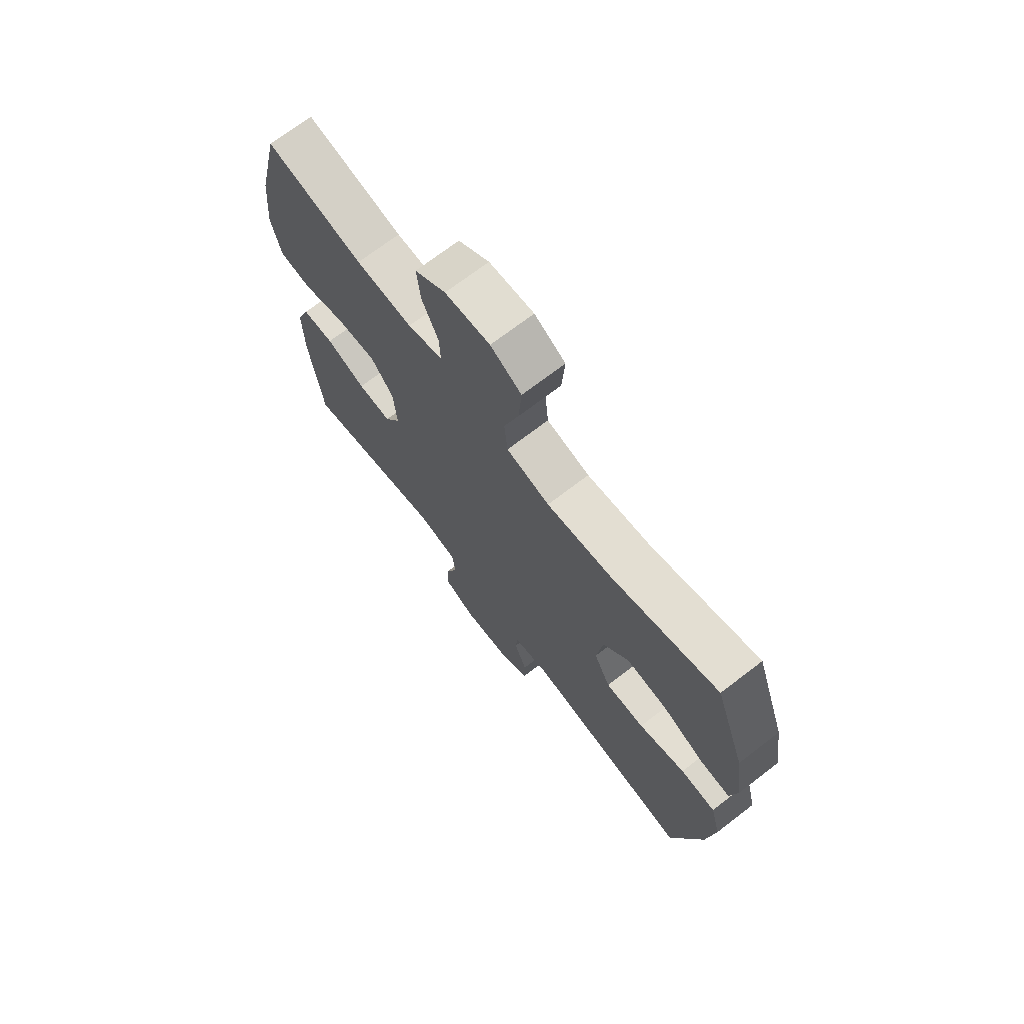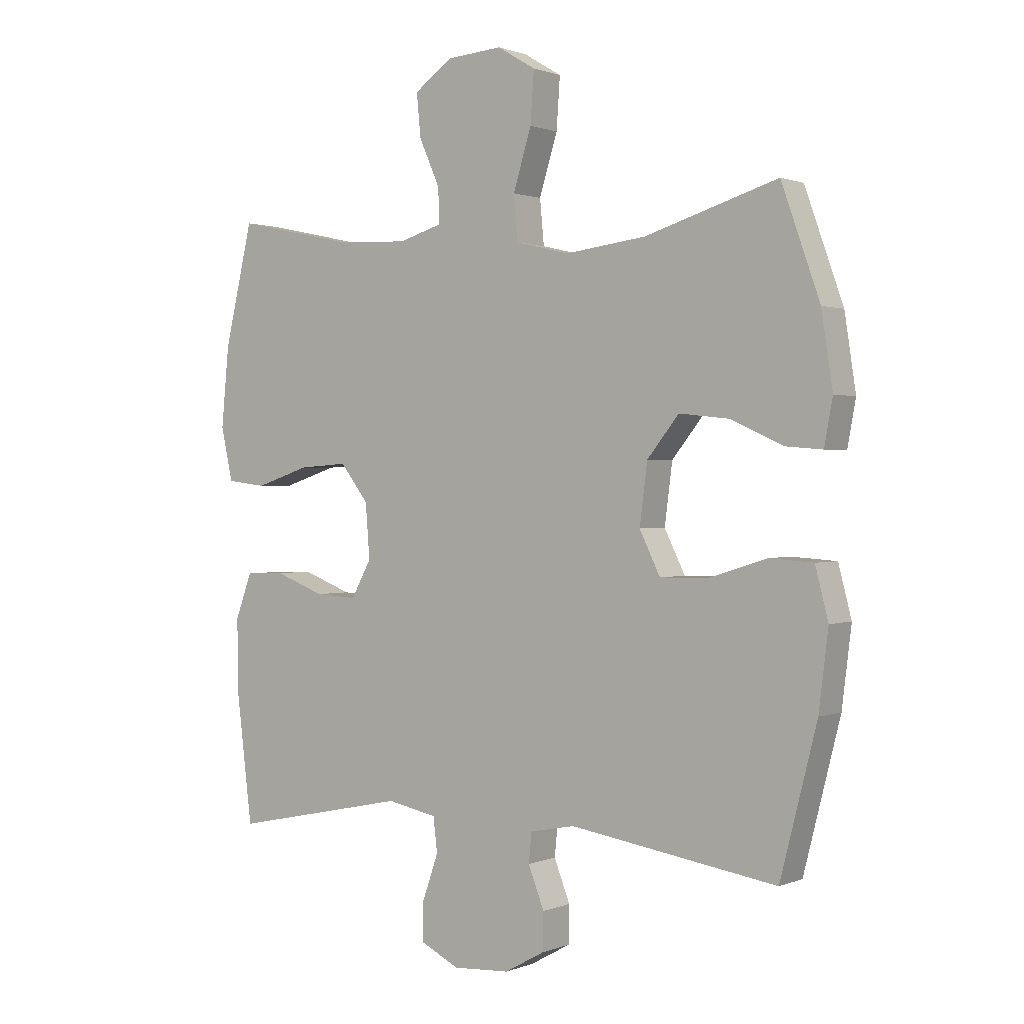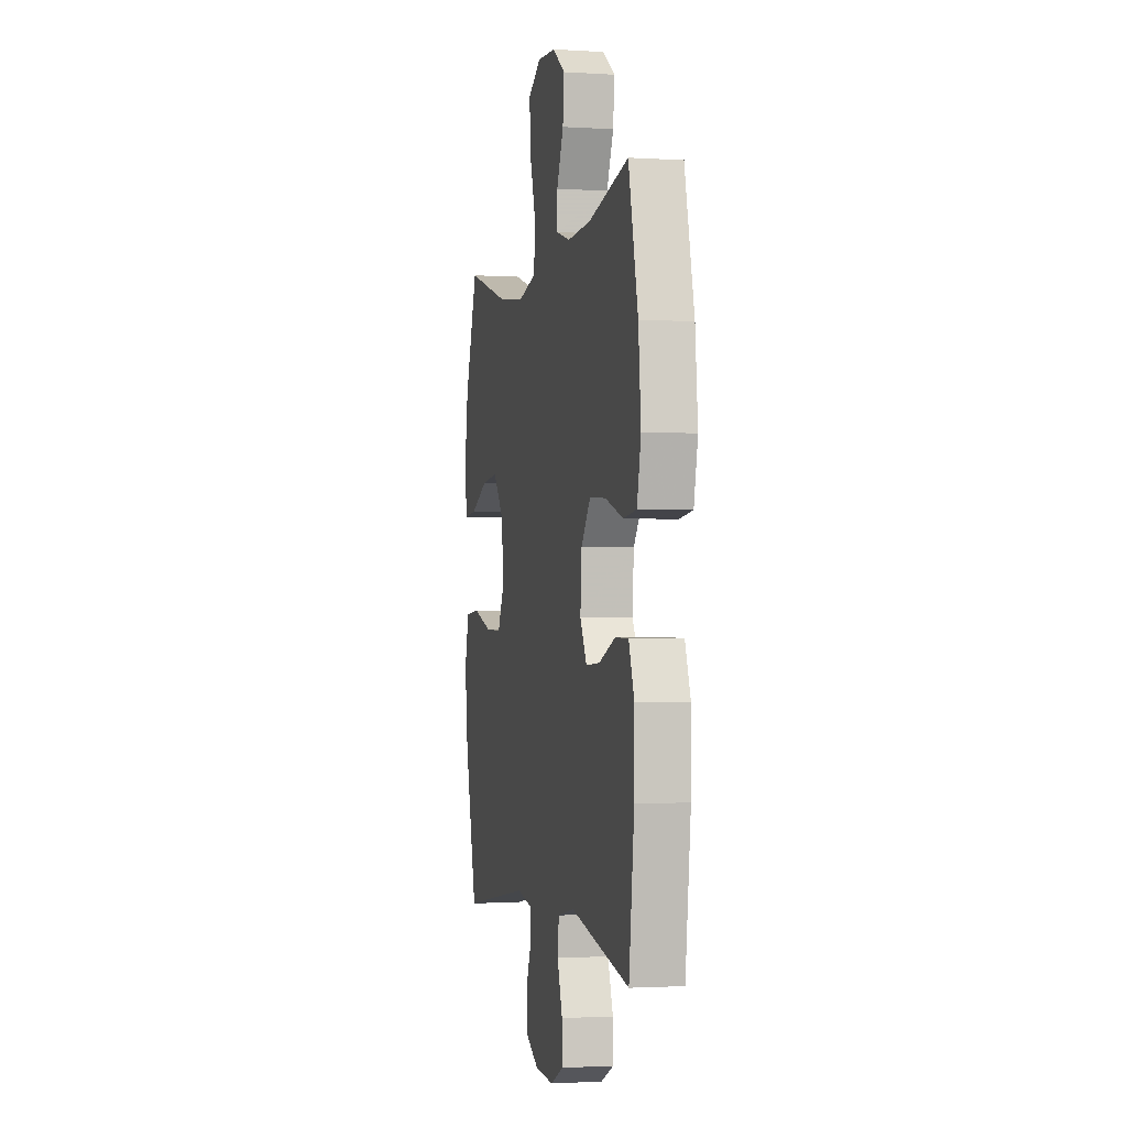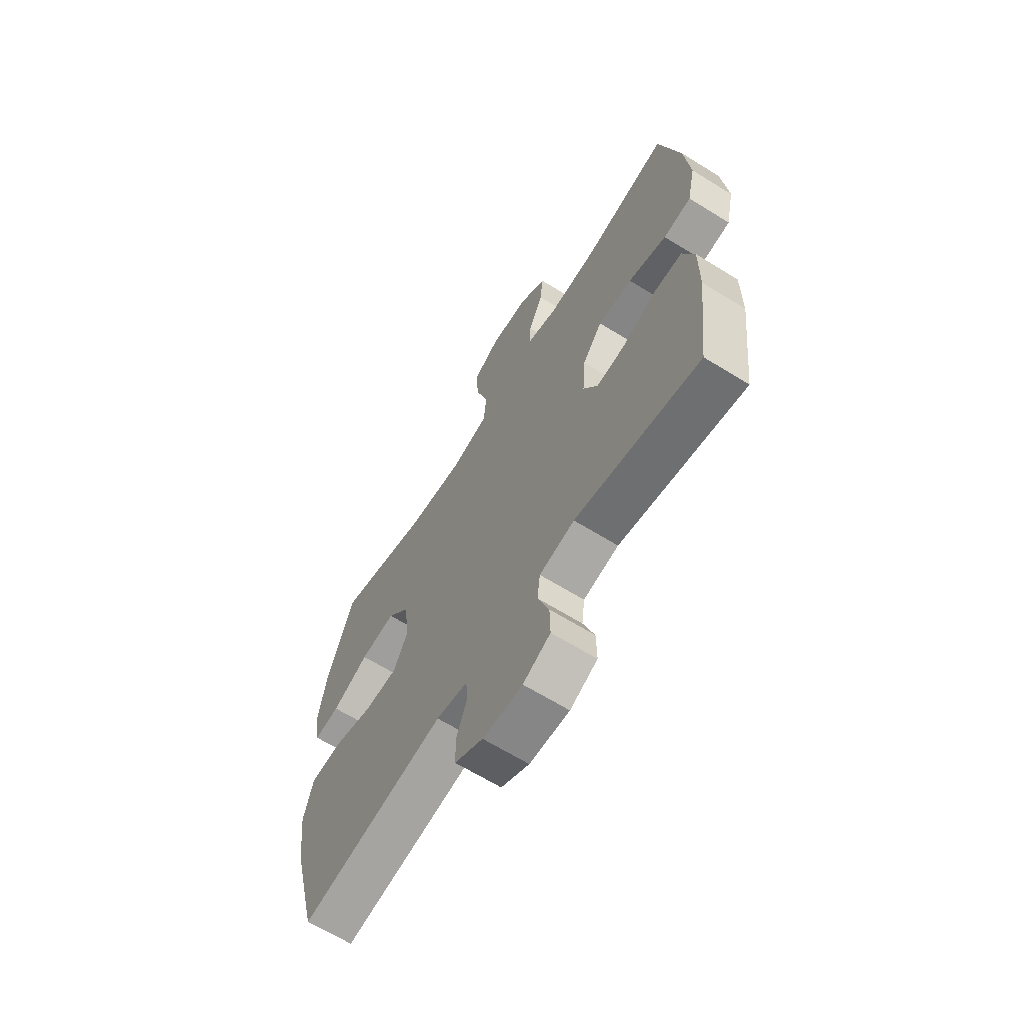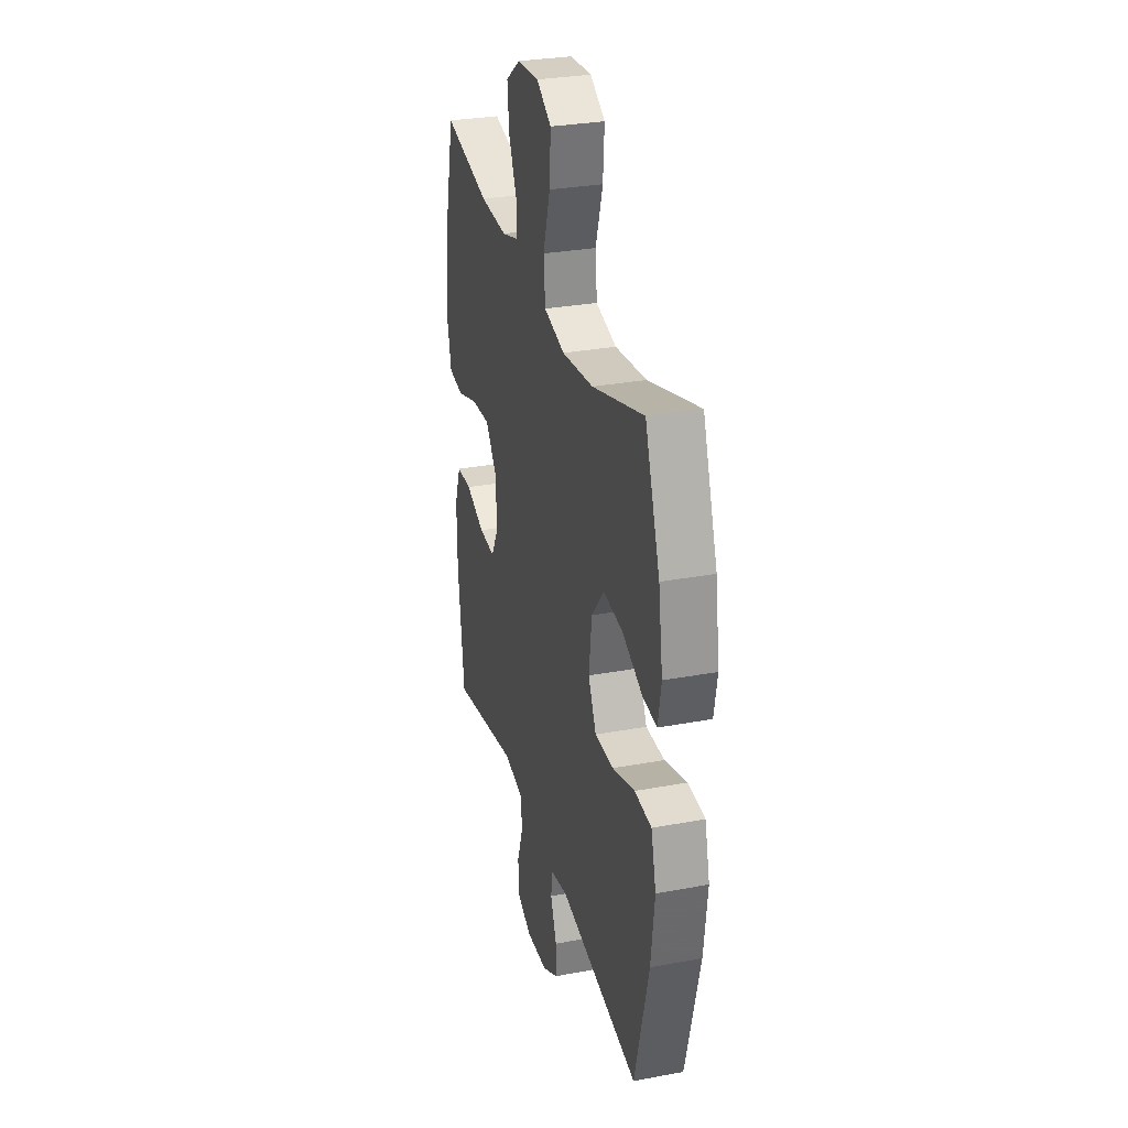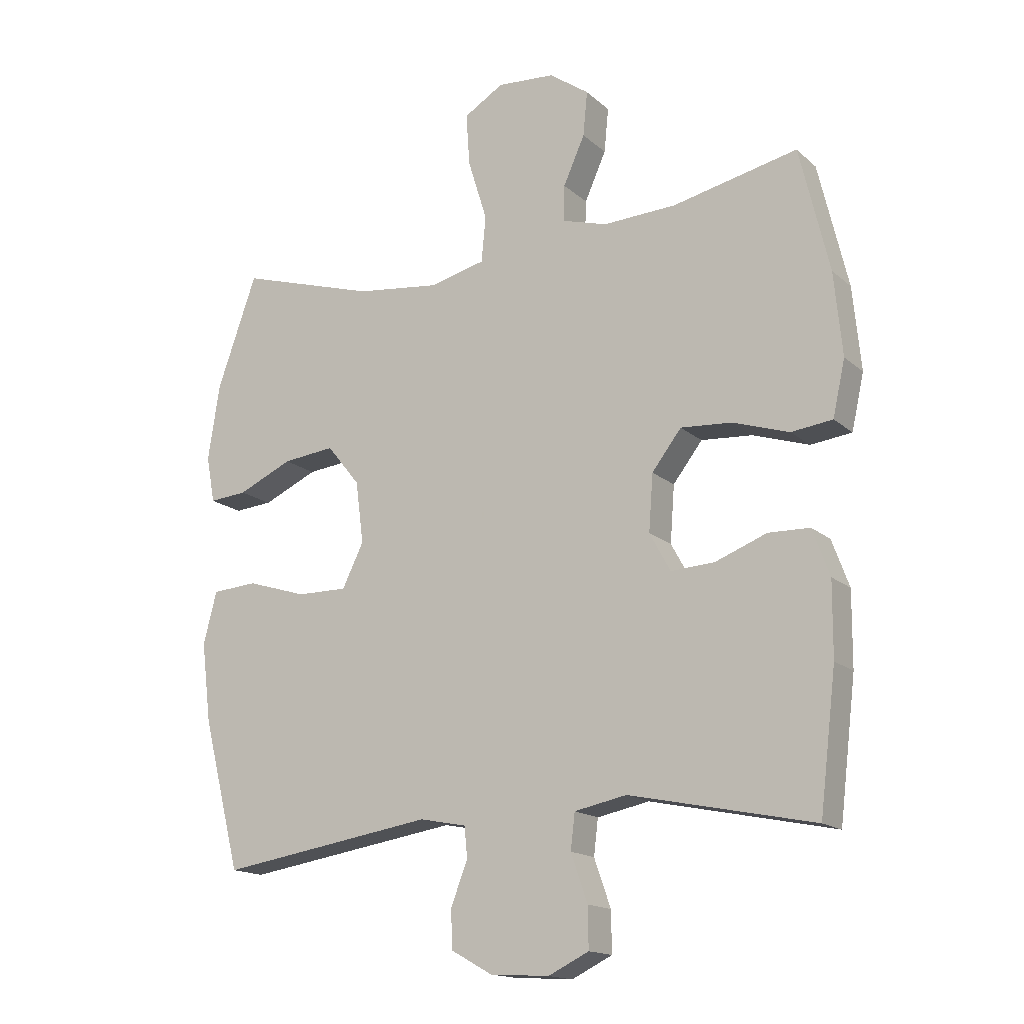
<metadata>
{"format":"obj","ext":"obj","renderer":"f3d","projection":"perspective","resolution":1024,"background":"white","views":[{"elev":71.2,"azim":52.5,"up":"+Z"},{"elev":0.9,"azim":35.5,"up":"+Z"},{"elev":-1.8,"azim":-102.7,"up":"+Z"},{"elev":-65.5,"azim":-121.9,"up":"+Z"},{"elev":30.2,"azim":74.9,"up":"+Z"},{"elev":-16.0,"azim":-149.3,"up":"+Z"}]}
</metadata>
<code>
v 0.5 0.07 0.5
v 0.565 0.07 0.317
v 0.584 0.07 0.193
v 0.57 0.07 0.117
v 0.508 0.07 0.122
v 0.419 0.07 0.162
v 0.334 0.07 0.171
v 0.28 0.07 0.104
v 0.267 0.07 0.003
v 0.302 0.07 -0.068
v 0.384 0.07 -0.067
v 0.482 0.07 -0.036
v 0.556 0.07 -0.041
v 0.578 0.07 -0.126
v 0.562 0.07 -0.256
v 0.5 0.07 -0.5
v 0.149 0.07 -0.446
v 0.073 0.07 -0.461
v 0.068 0.07 -0.511
v 0.095 0.07 -0.58
v 0.094 0.07 -0.643
v 0.026 0.07 -0.681
v -0.07 0.07 -0.687
v -0.136 0.07 -0.655
v -0.135 0.07 -0.589
v -0.108 0.07 -0.512
v -0.115 0.07 -0.454
v -0.2 0.07 -0.437
v -0.5 0.07 -0.5
v -0.527 0.07 -0.278
v -0.528 0.07 -0.158
v -0.5 0.07 -0.082
v -0.433 0.07 -0.08
v -0.349 0.07 -0.112
v -0.278 0.07 -0.116
v -0.244 0.07 -0.054
v -0.251 0.07 0.038
v -0.299 0.07 0.1
v -0.382 0.07 0.094
v -0.474 0.07 0.064
v -0.541 0.07 0.072
v -0.561 0.07 0.162
v -0.548 0.07 0.297
v -0.5 0.07 0.5
v -0.296 0.07 0.456
v -0.177 0.07 0.451
v -0.103 0.07 0.473
v -0.105 0.07 0.532
v -0.14 0.07 0.61
v -0.147 0.07 0.683
v -0.082 0.07 0.729
v 0.012 0.07 0.736
v 0.077 0.07 0.697
v 0.071 0.07 0.611
v 0.04 0.07 0.511
v 0.047 0.07 0.436
v 0.138 0.07 0.414
v 0.275 0.07 0.431
v 0.5 0 0.5
v 0.565 0 0.317
v 0.584 0 0.193
v 0.57 0 0.117
v 0.508 0 0.122
v 0.419 0 0.162
v 0.334 0 0.171
v 0.28 0 0.104
v 0.267 0 0.003
v 0.302 0 -0.068
v 0.384 0 -0.067
v 0.482 0 -0.036
v 0.556 0 -0.041
v 0.578 0 -0.126
v 0.562 0 -0.256
v 0.5 0 -0.5
v 0.149 0 -0.446
v 0.073 0 -0.461
v 0.068 0 -0.511
v 0.095 0 -0.58
v 0.094 0 -0.643
v 0.026 0 -0.681
v -0.07 0 -0.687
v -0.136 0 -0.655
v -0.135 0 -0.589
v -0.108 0 -0.512
v -0.115 0 -0.454
v -0.2 0 -0.437
v -0.5 0 -0.5
v -0.527 0 -0.278
v -0.528 0 -0.158
v -0.5 0 -0.082
v -0.433 0 -0.08
v -0.349 0 -0.112
v -0.278 0 -0.116
v -0.244 0 -0.054
v -0.251 0 0.038
v -0.299 0 0.1
v -0.382 0 0.094
v -0.474 0 0.064
v -0.541 0 0.072
v -0.561 0 0.162
v -0.548 0 0.297
v -0.5 0 0.5
v -0.296 0 0.456
v -0.177 0 0.451
v -0.103 0 0.473
v -0.105 0 0.532
v -0.14 0 0.61
v -0.147 0 0.683
v -0.082 0 0.729
v 0.012 0 0.736
v 0.077 0 0.697
v 0.071 0 0.611
v 0.04 0 0.511
v 0.047 0 0.436
v 0.138 0 0.414
v 0.275 0 0.431
f 52 53 54 55
f 52 55 56
f 51 52 56
f 48 49 50 51
f 47 48 51 56
f 46 47 56
f 45 46 56 57
f 43 44 45
f 42 43 45 57
f 39 40 41 42
f 38 39 42 57
f 31 32 33 34
f 31 34 35
f 28 29 30 31
f 27 28 31 35
f 23 24 25 26
f 23 26 27
f 22 23 27
f 19 20 21 22
f 18 19 22 27
f 17 18 27 35
f 11 12 13 14
f 10 11 14 15
f 3 4 5 6
f 3 6 7
f 58 1 2 3
f 58 3 7
f 37 38 57 58
f 36 37 58 7
f 35 36 7 8
f 17 35 8 9
f 10 15 16 17
f 9 10 17
f 113 112 111 110
f 114 113 110
f 114 110 109
f 109 108 107 106
f 114 109 106 105
f 114 105 104
f 115 114 104 103
f 103 102 101
f 115 103 101 100
f 100 99 98 97
f 115 100 97 96
f 92 91 90 89
f 93 92 89
f 89 88 87 86
f 93 89 86 85
f 84 83 82 81
f 85 84 81
f 85 81 80
f 80 79 78 77
f 85 80 77 76
f 93 85 76 75
f 72 71 70 69
f 73 72 69 68
f 64 63 62 61
f 65 64 61
f 61 60 59 116
f 65 61 116
f 116 115 96 95
f 65 116 95 94
f 66 65 94 93
f 67 66 93 75
f 75 74 73 68
f 75 68 67
f 1 59 60 2
f 2 60 61 3
f 3 61 62 4
f 4 62 63 5
f 5 63 64 6
f 6 64 65 7
f 7 65 66 8
f 8 66 67 9
f 9 67 68 10
f 10 68 69 11
f 11 69 70 12
f 12 70 71 13
f 13 71 72 14
f 14 72 73 15
f 15 73 74 16
f 16 74 75 17
f 17 75 76 18
f 18 76 77 19
f 19 77 78 20
f 20 78 79 21
f 21 79 80 22
f 22 80 81 23
f 23 81 82 24
f 24 82 83 25
f 25 83 84 26
f 26 84 85 27
f 27 85 86 28
f 28 86 87 29
f 29 87 88 30
f 30 88 89 31
f 31 89 90 32
f 32 90 91 33
f 33 91 92 34
f 34 92 93 35
f 35 93 94 36
f 36 94 95 37
f 37 95 96 38
f 38 96 97 39
f 39 97 98 40
f 40 98 99 41
f 41 99 100 42
f 42 100 101 43
f 43 101 102 44
f 44 102 103 45
f 45 103 104 46
f 46 104 105 47
f 47 105 106 48
f 48 106 107 49
f 49 107 108 50
f 50 108 109 51
f 51 109 110 52
f 52 110 111 53
f 53 111 112 54
f 54 112 113 55
f 55 113 114 56
f 56 114 115 57
f 57 115 116 58
f 58 116 59 1

</code>
